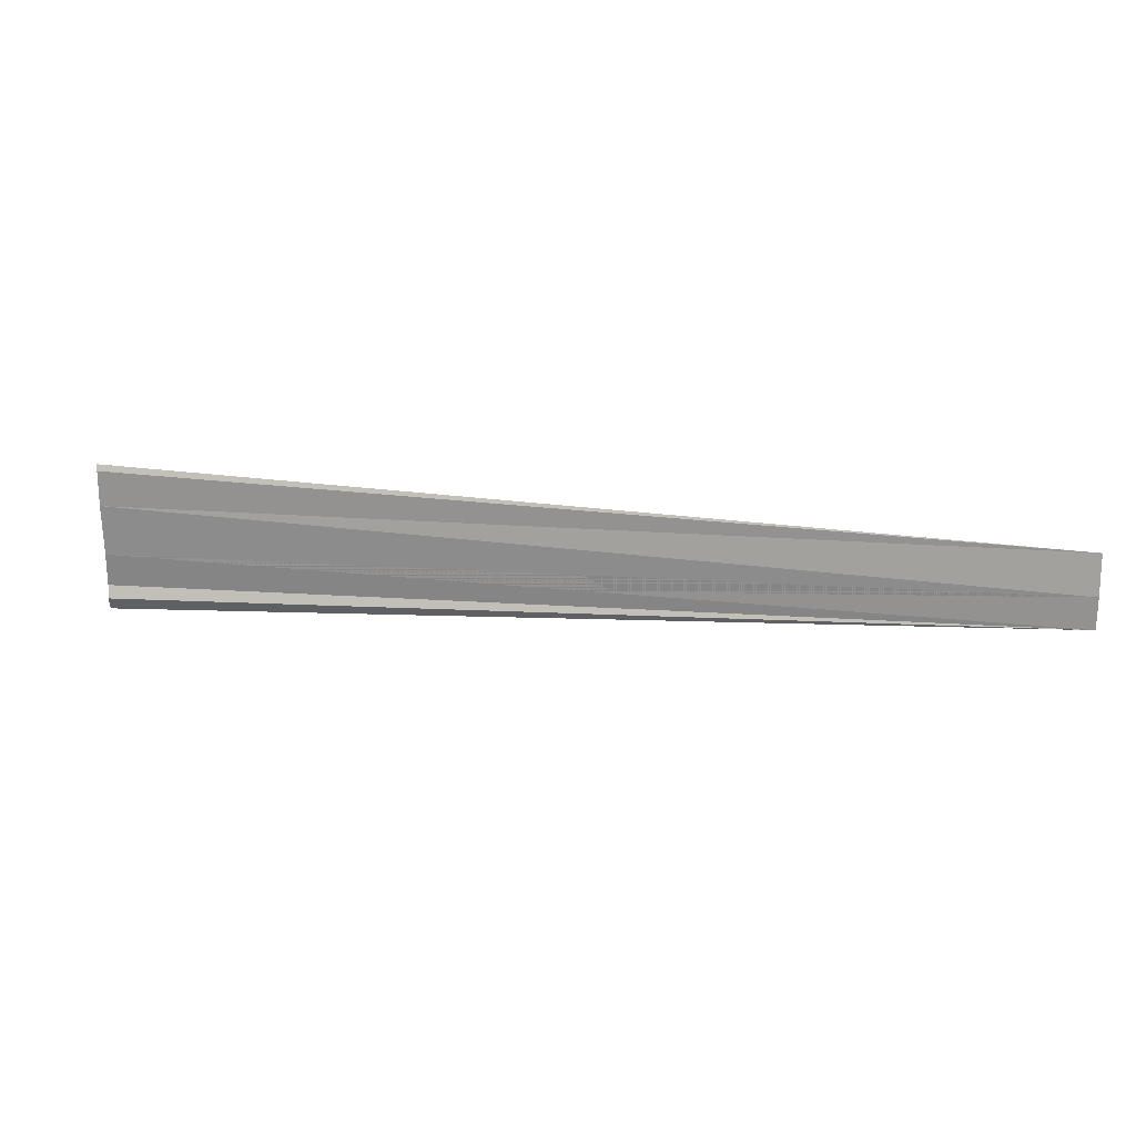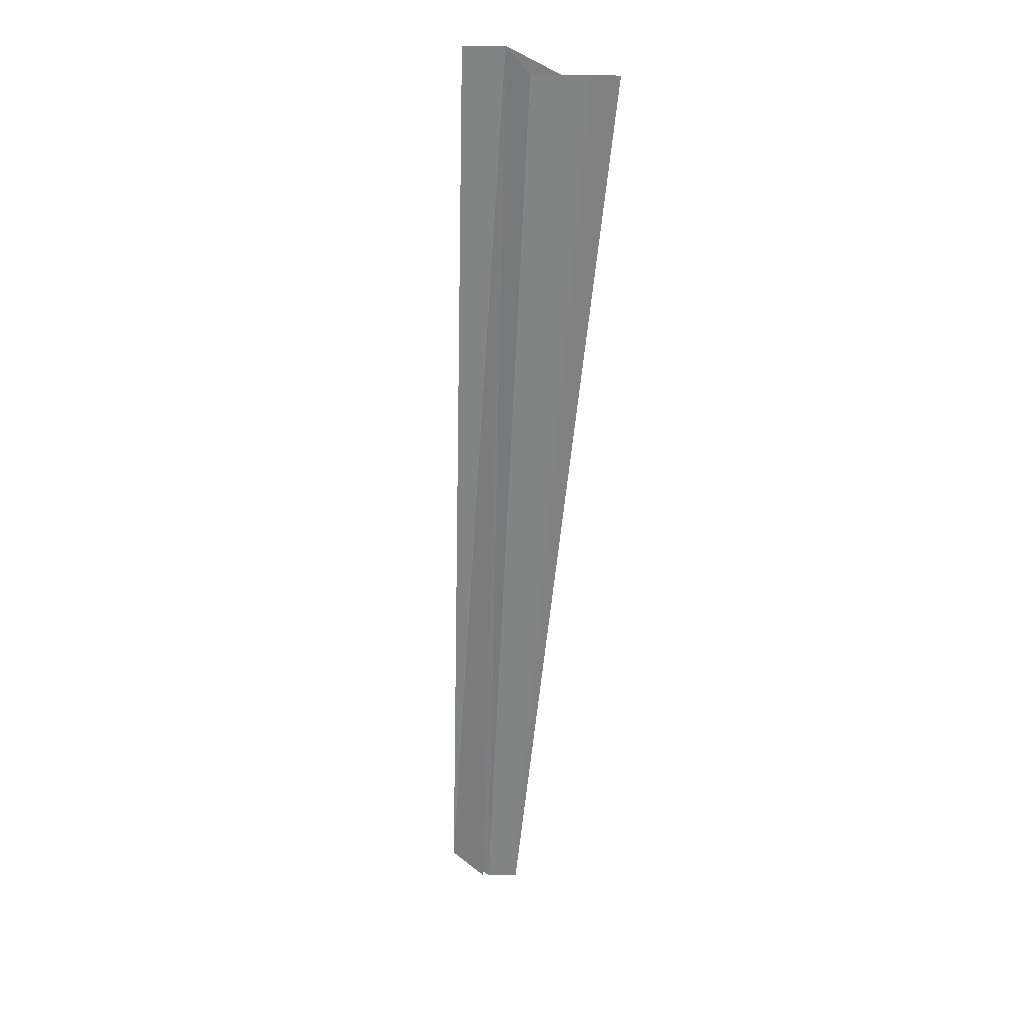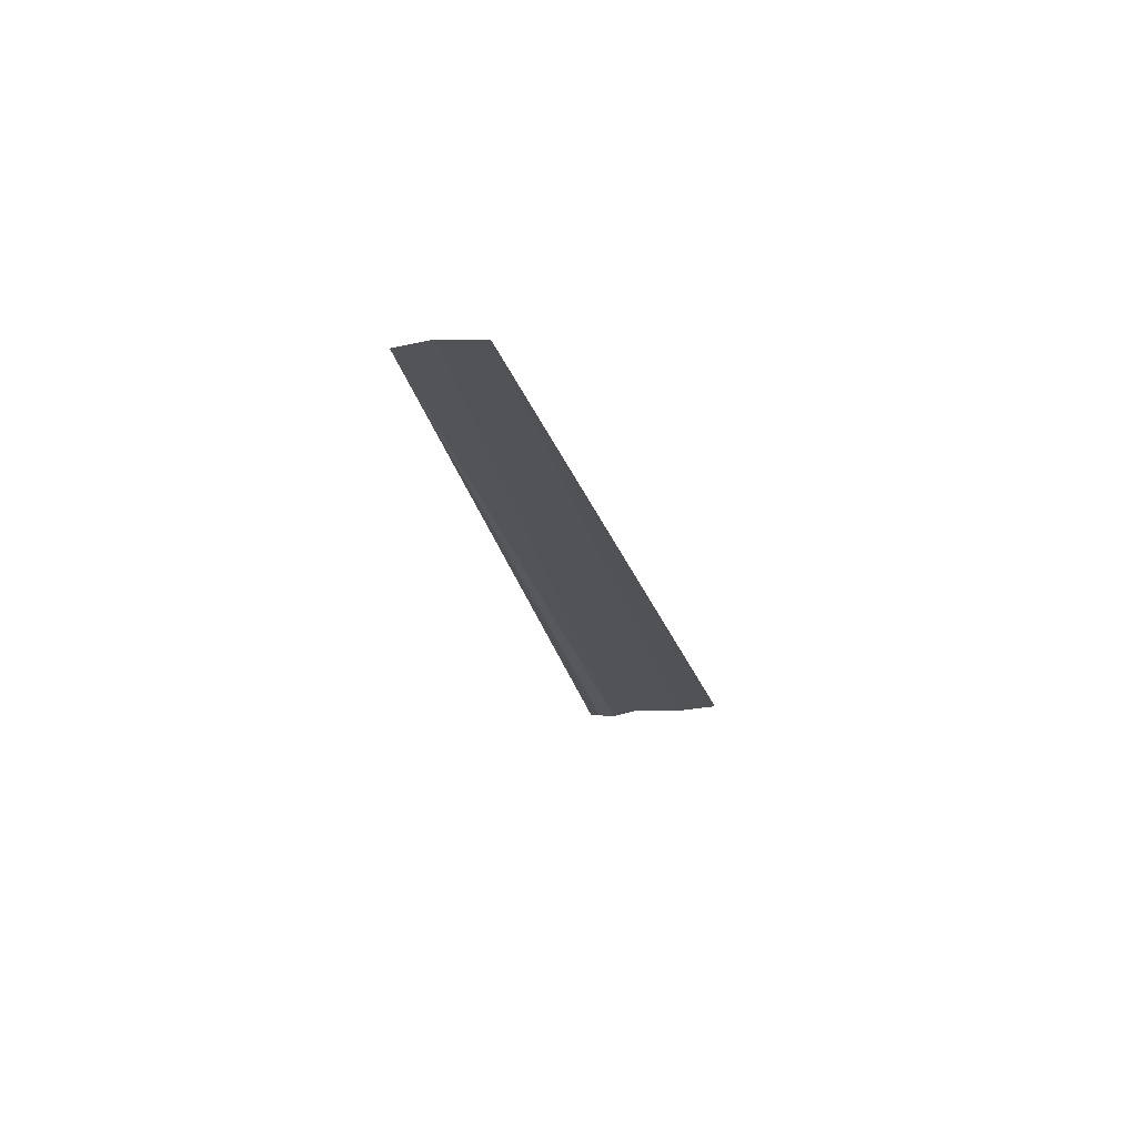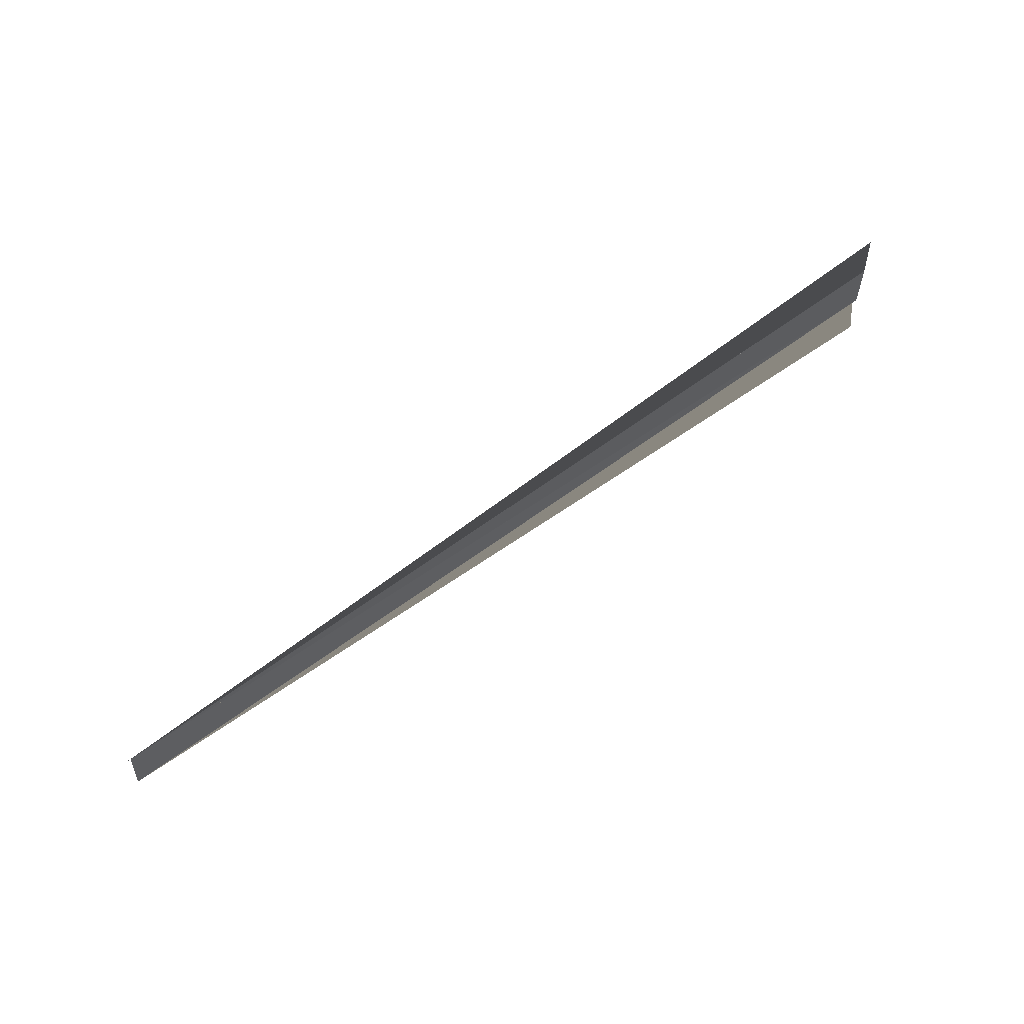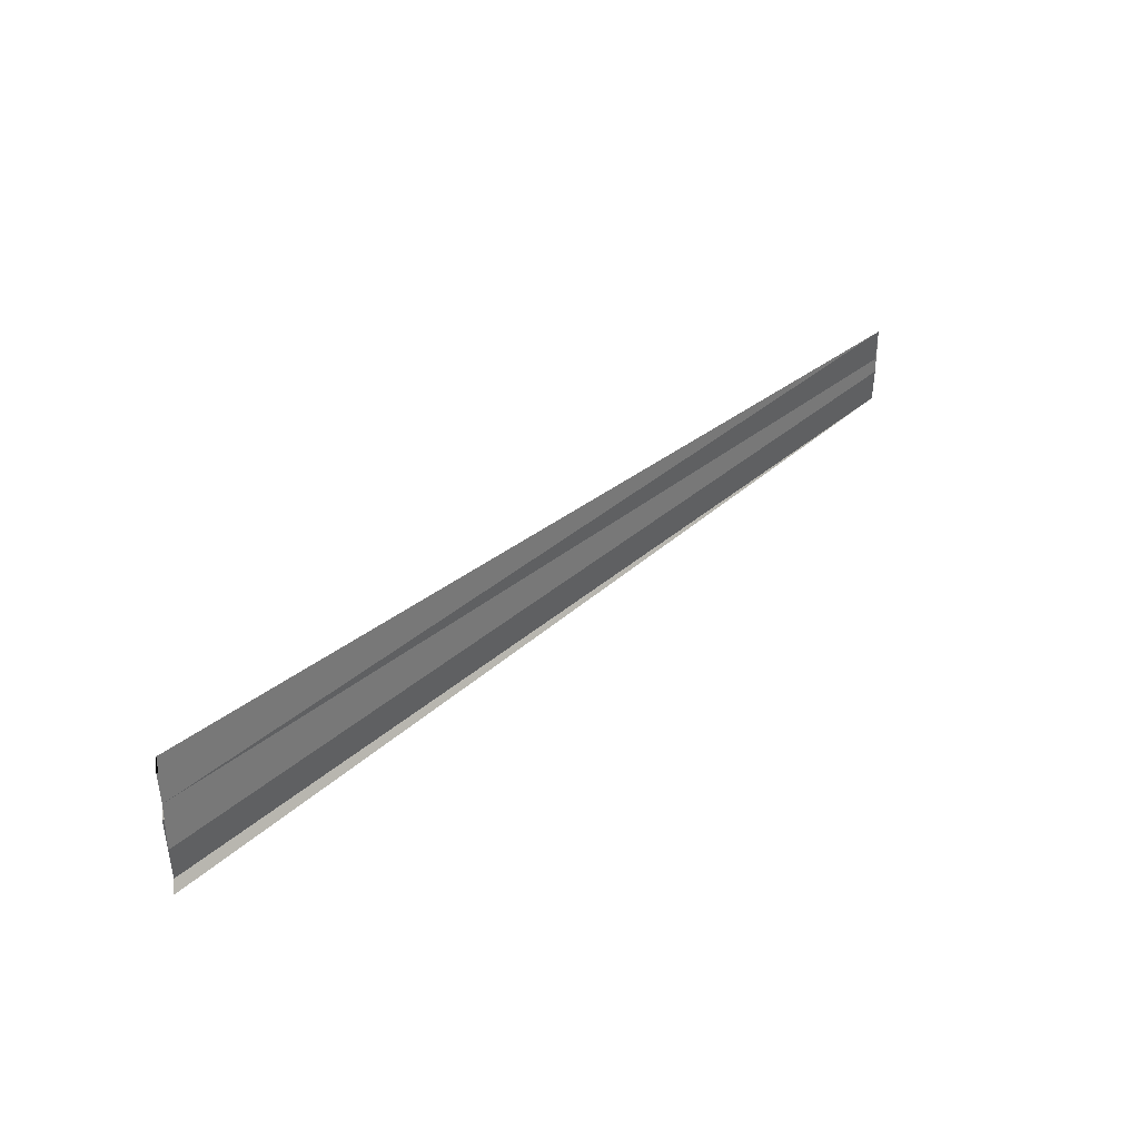
<metadata>
{"format":"obj","ext":"obj","renderer":"f3d","projection":"perspective","resolution":1024,"background":"white","views":[{"elev":21.1,"azim":-170.8,"up":"+Z"},{"elev":-61.0,"azim":86.6,"up":"+Y"},{"elev":-22.2,"azim":-77.7,"up":"+Y"},{"elev":61.9,"azim":-37.9,"up":"+Z"},{"elev":36.4,"azim":132.5,"up":"+Z"}]}
</metadata>
<code>
o 18638
v 2168 1869 6.954
v 2168 1869 6.954
v 2168 1869 6.955
v 2168 1869 6.954
v 2168 1869 6.955
v 2168 1869 6.955
v 2168 1869 6.954
v 2168 1869 6.954
v 2168 1869 6.954
v 2168 1869 6.954
v 2168 1869 6.954
v 2168 1869 6.954
v 2168 1869 6.954
v 2168 1869 6.954
v 2168 1869 6.954
v 2168 1869 6.953
v 2168 1869 6.954
v 2168 1869 6.954
v 2168 1869 6.954
v 2168 1869 6.954
v 2168 1869 6.954
v 2168 1869 6.954
v 2168 1869 6.953
v 2168 1869 6.954
v 2168 1869 6.953
v 2168 1869 6.953
v 2168 1869 6.954
v 2168 1869 6.954
v 2168 1869 6.953
v 2168 1869 6.953
f 1 2 3
f 4 1 5
f 6 4 5
f 1 7 8
f 7 9 8
f 9 7 10
f 11 7 12
f 12 13 14
f 15 16 17
f 16 18 19
f 20 21 22
f 21 23 24
f 25 26 27
f 28 29 25
f 30 29 28

</code>
